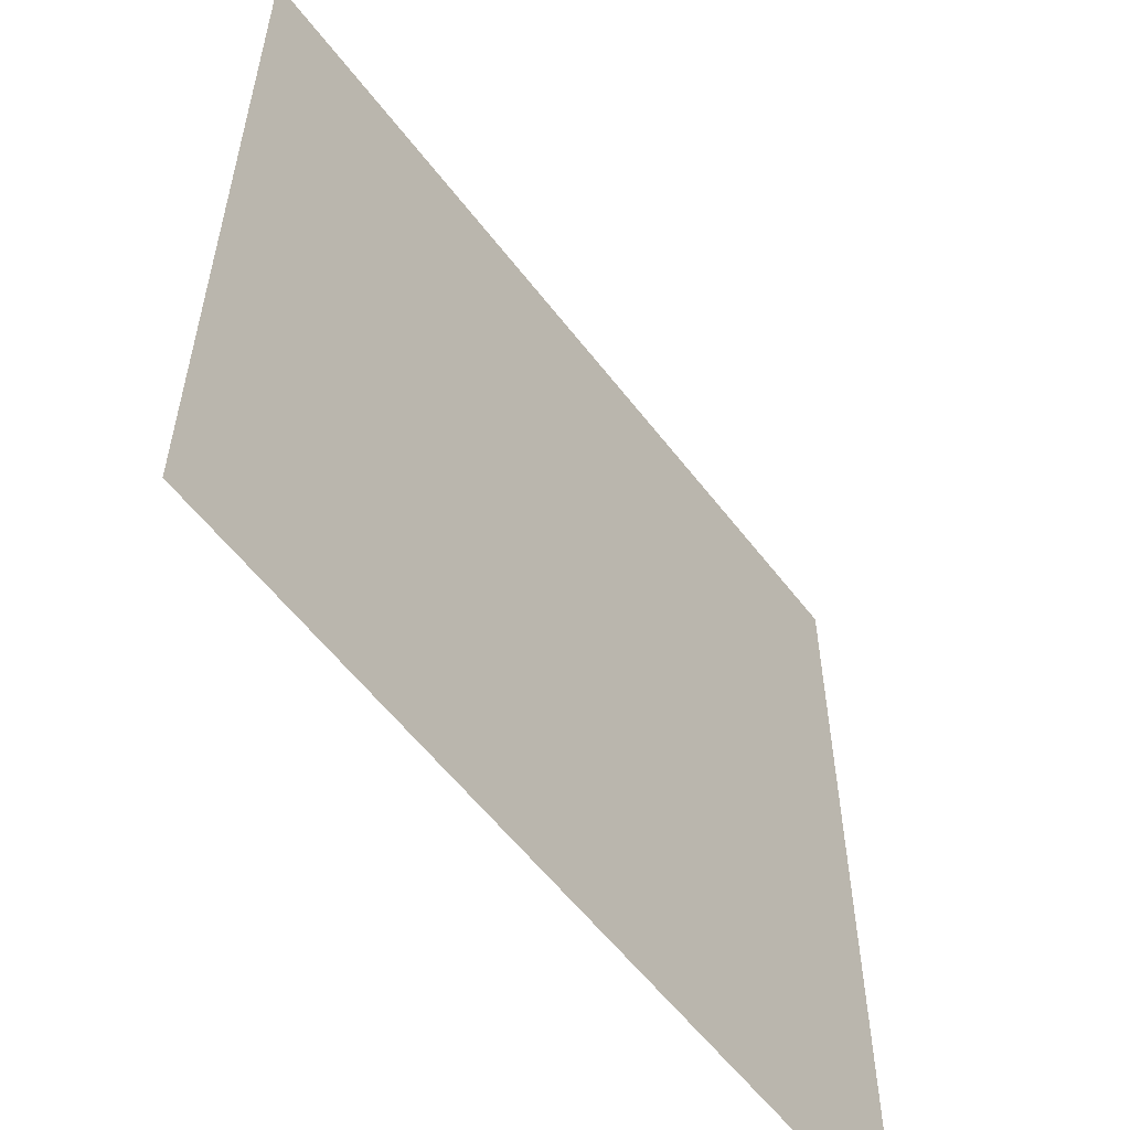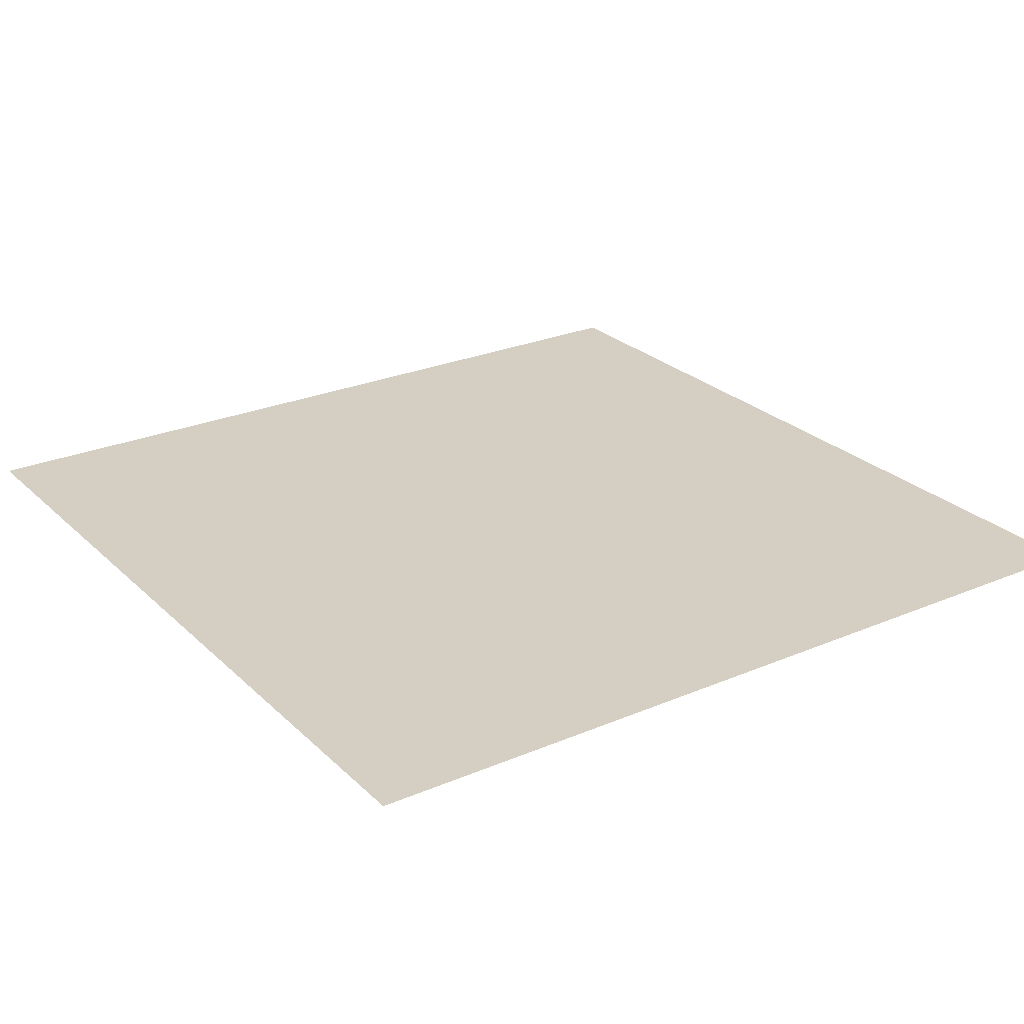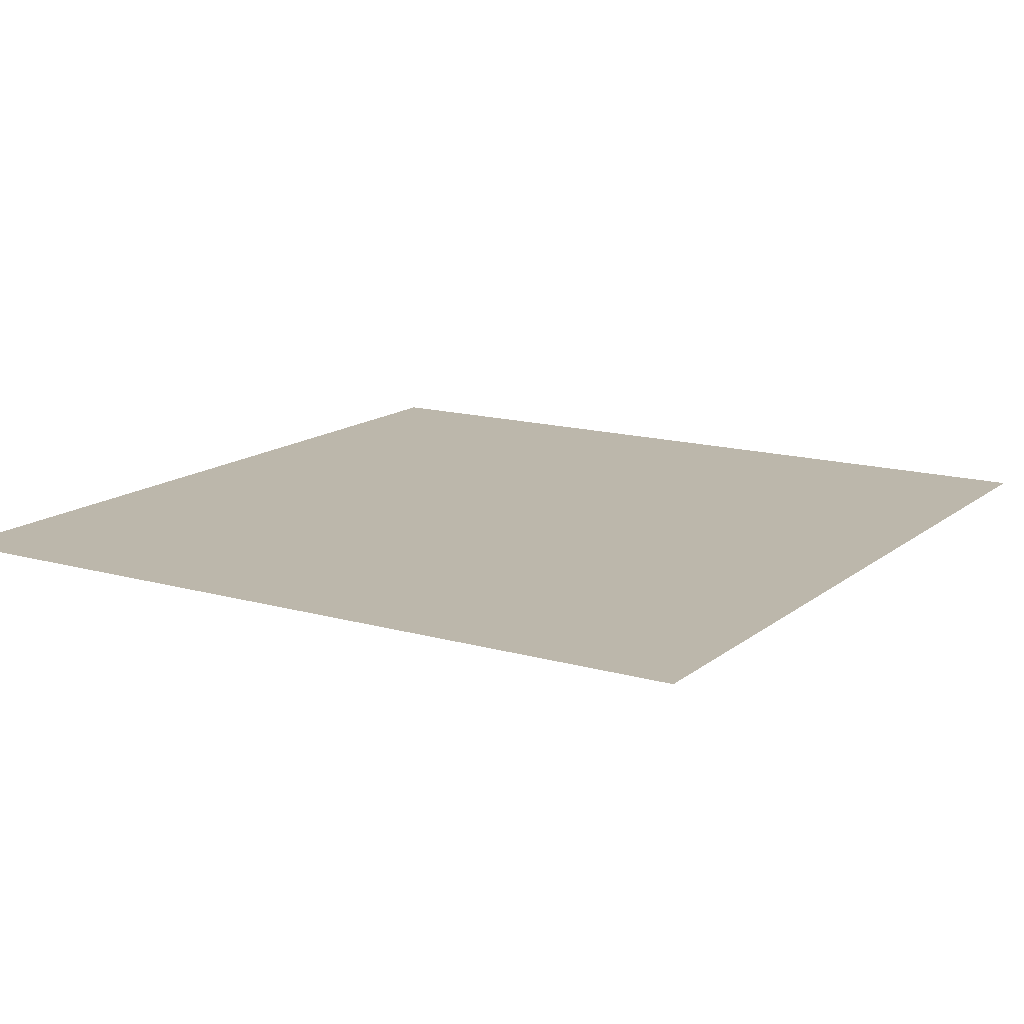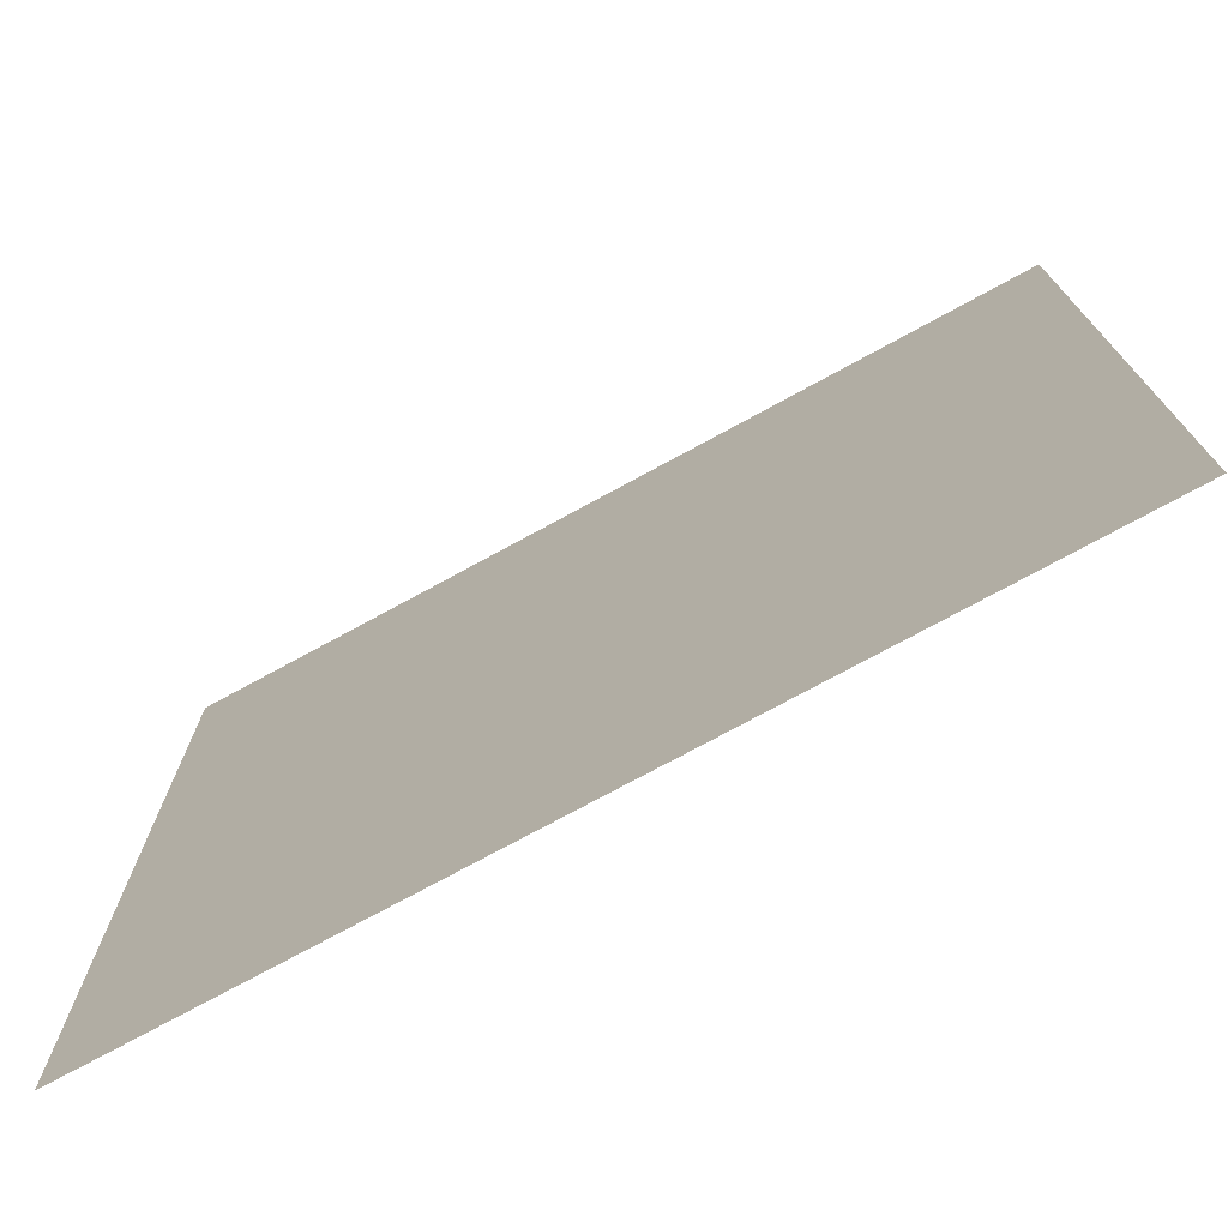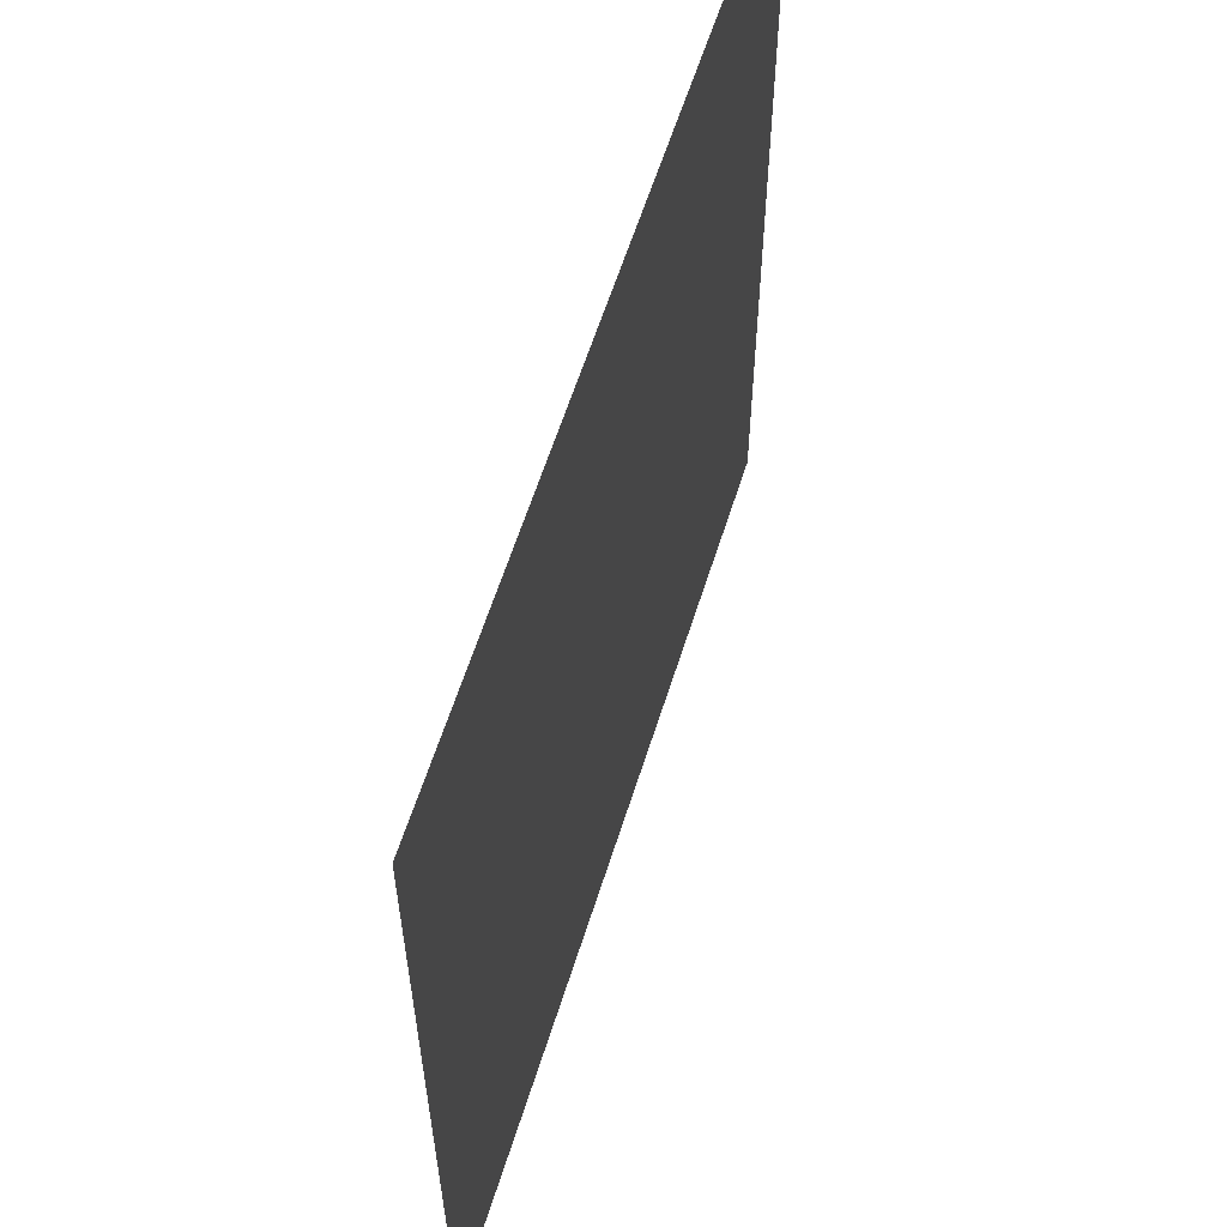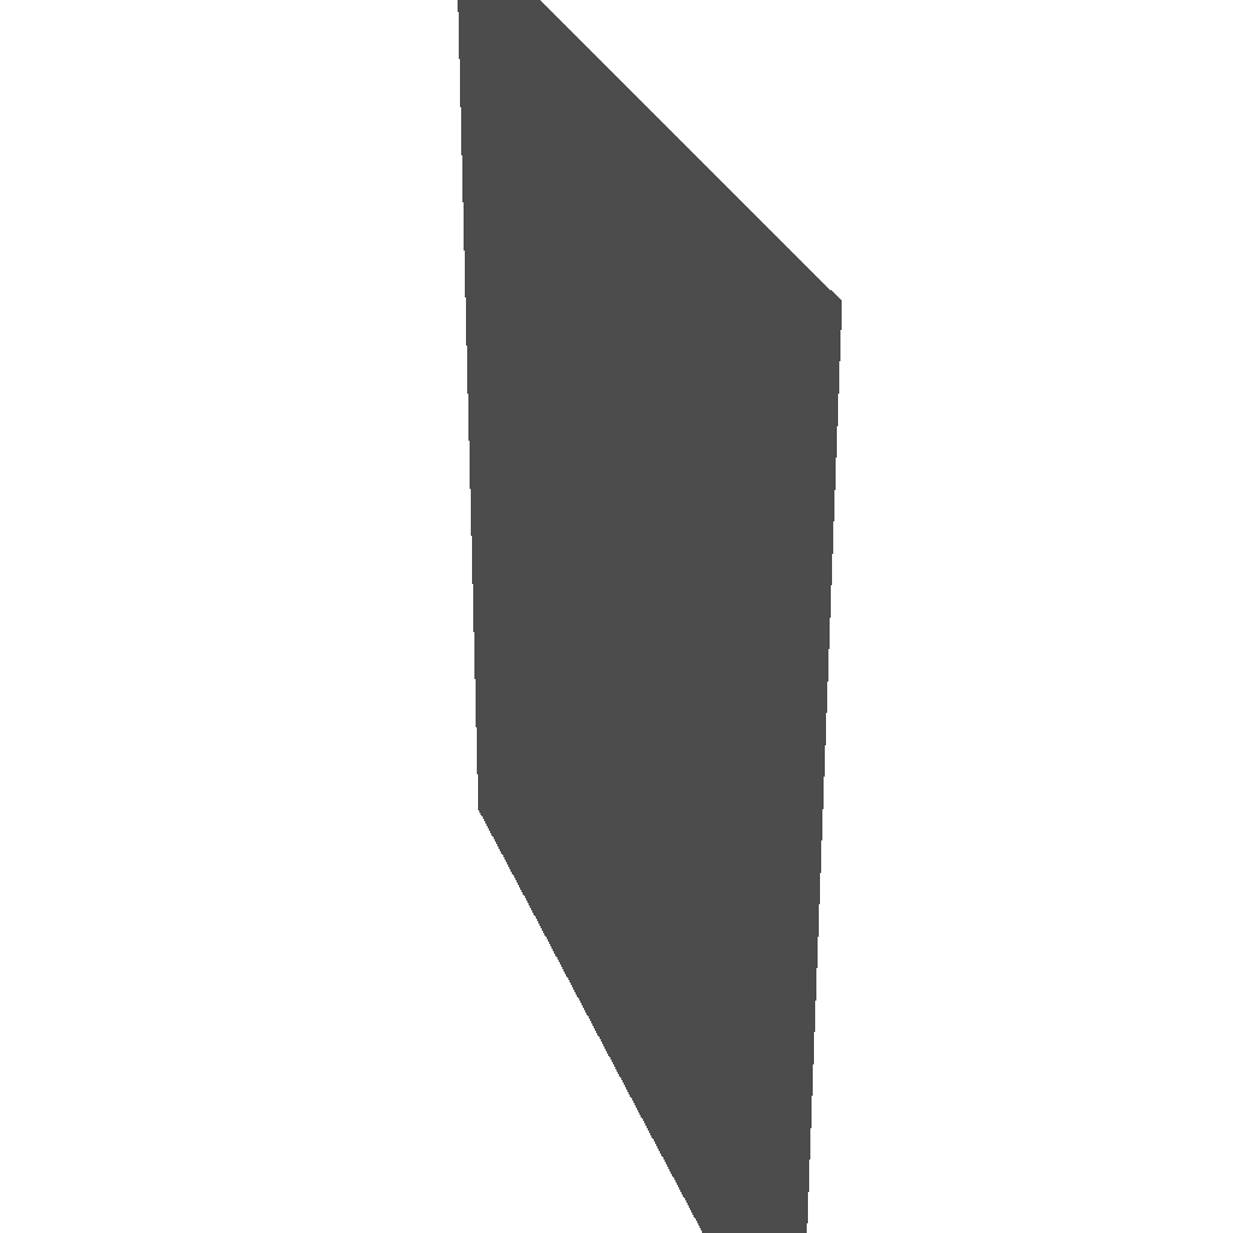
<metadata>
{"format":"obj","ext":"obj","renderer":"f3d","projection":"perspective","resolution":1024,"background":"white","views":[{"elev":-57.2,"azim":-53.1,"up":"+Z"},{"elev":25.6,"azim":-34.3,"up":"+Y"},{"elev":14.5,"azim":31.8,"up":"+Y"},{"elev":-74.9,"azim":28.6,"up":"+Z"},{"elev":60.5,"azim":107.4,"up":"+Z"},{"elev":28.4,"azim":72.2,"up":"+Z"}]}
</metadata>
<code>
g Plane_Plane_None Mesh
v -1 0 1
v 1 0 1
v -1 0 -1
v 1 0 -1
f 1 2 3
f 2 4 3

</code>
